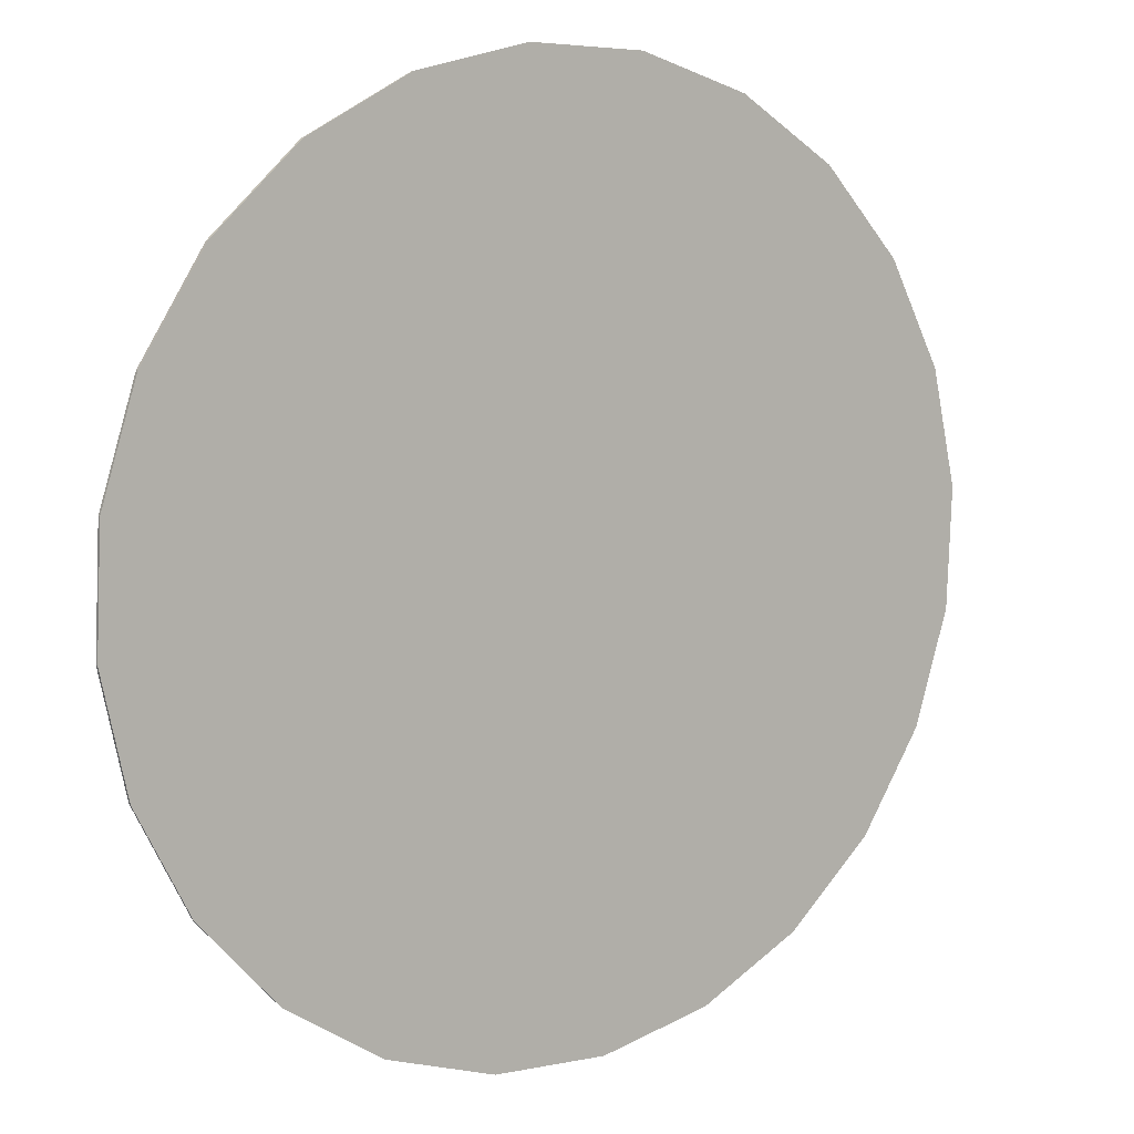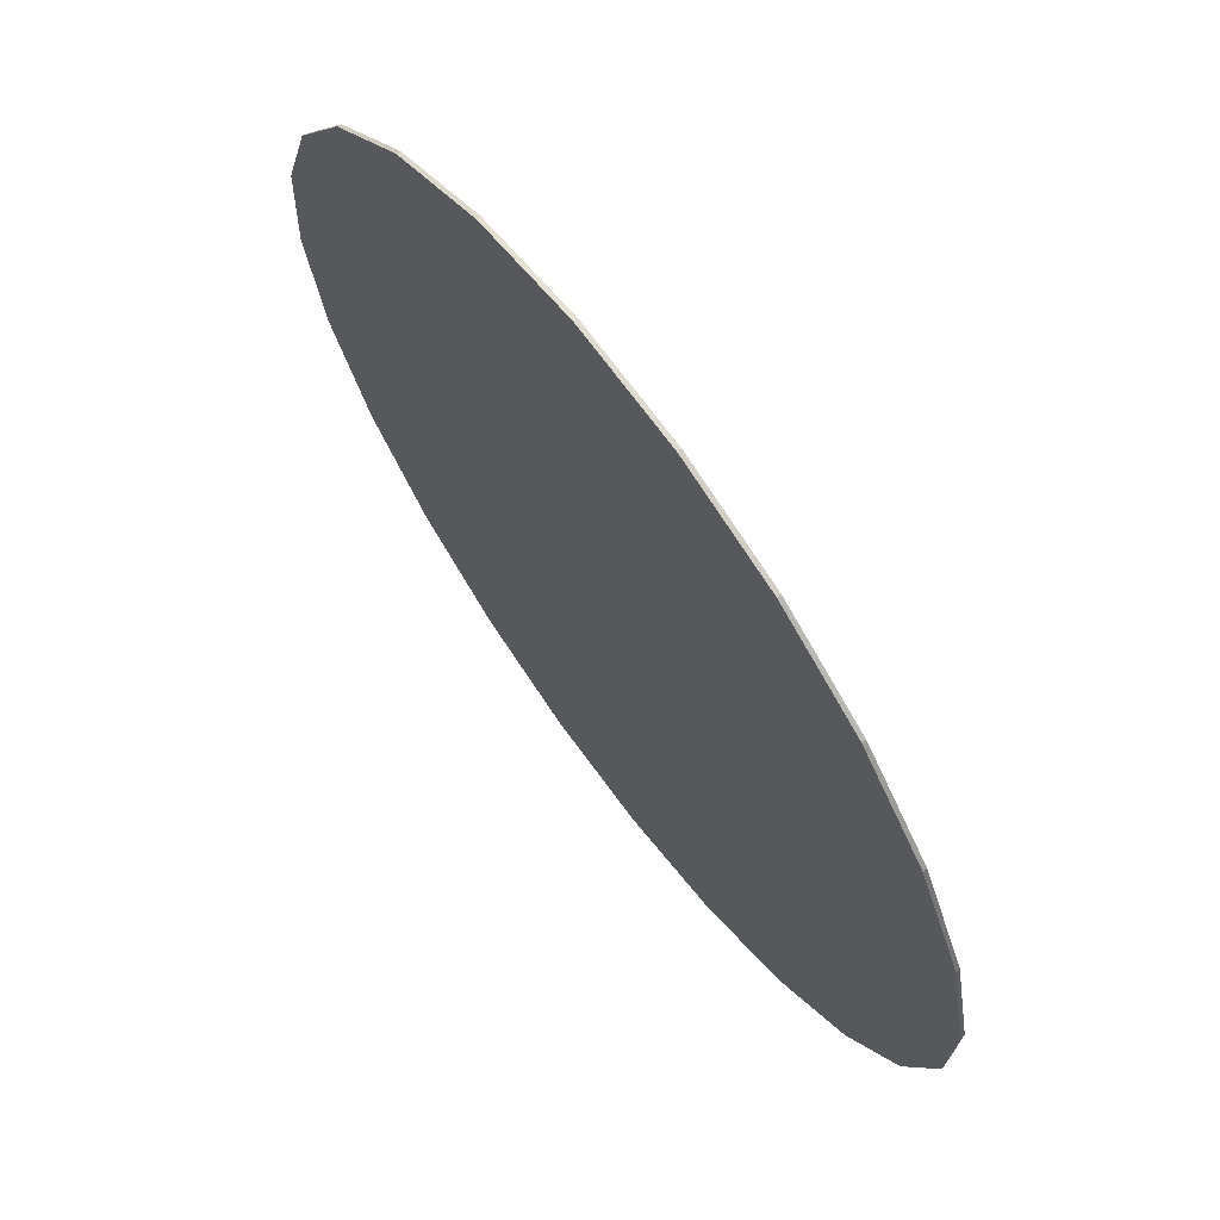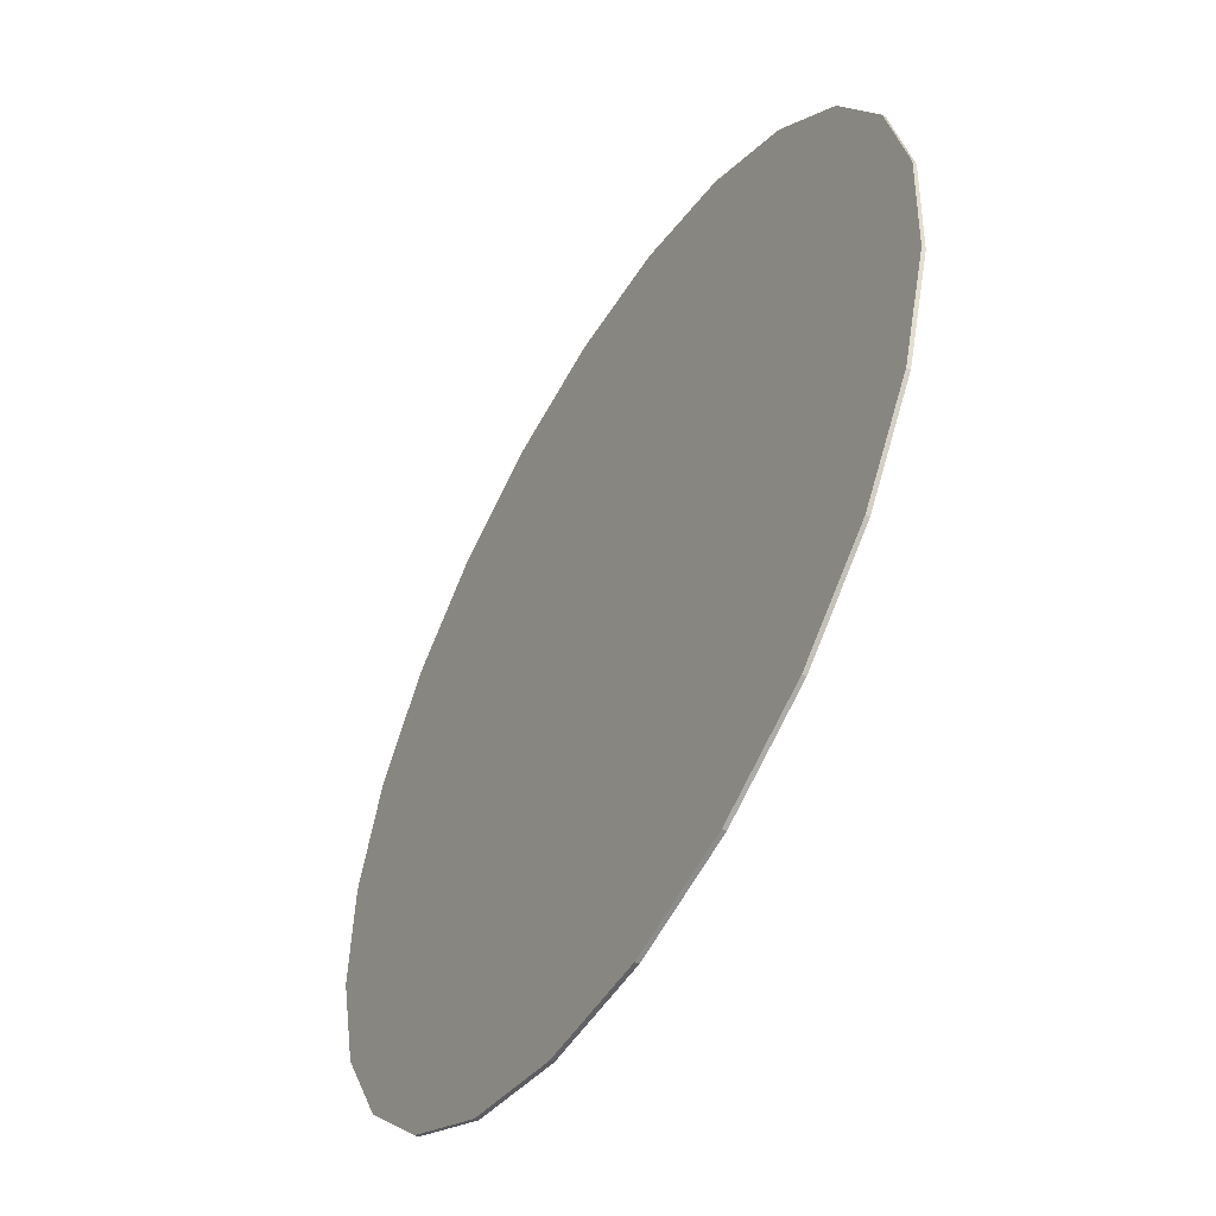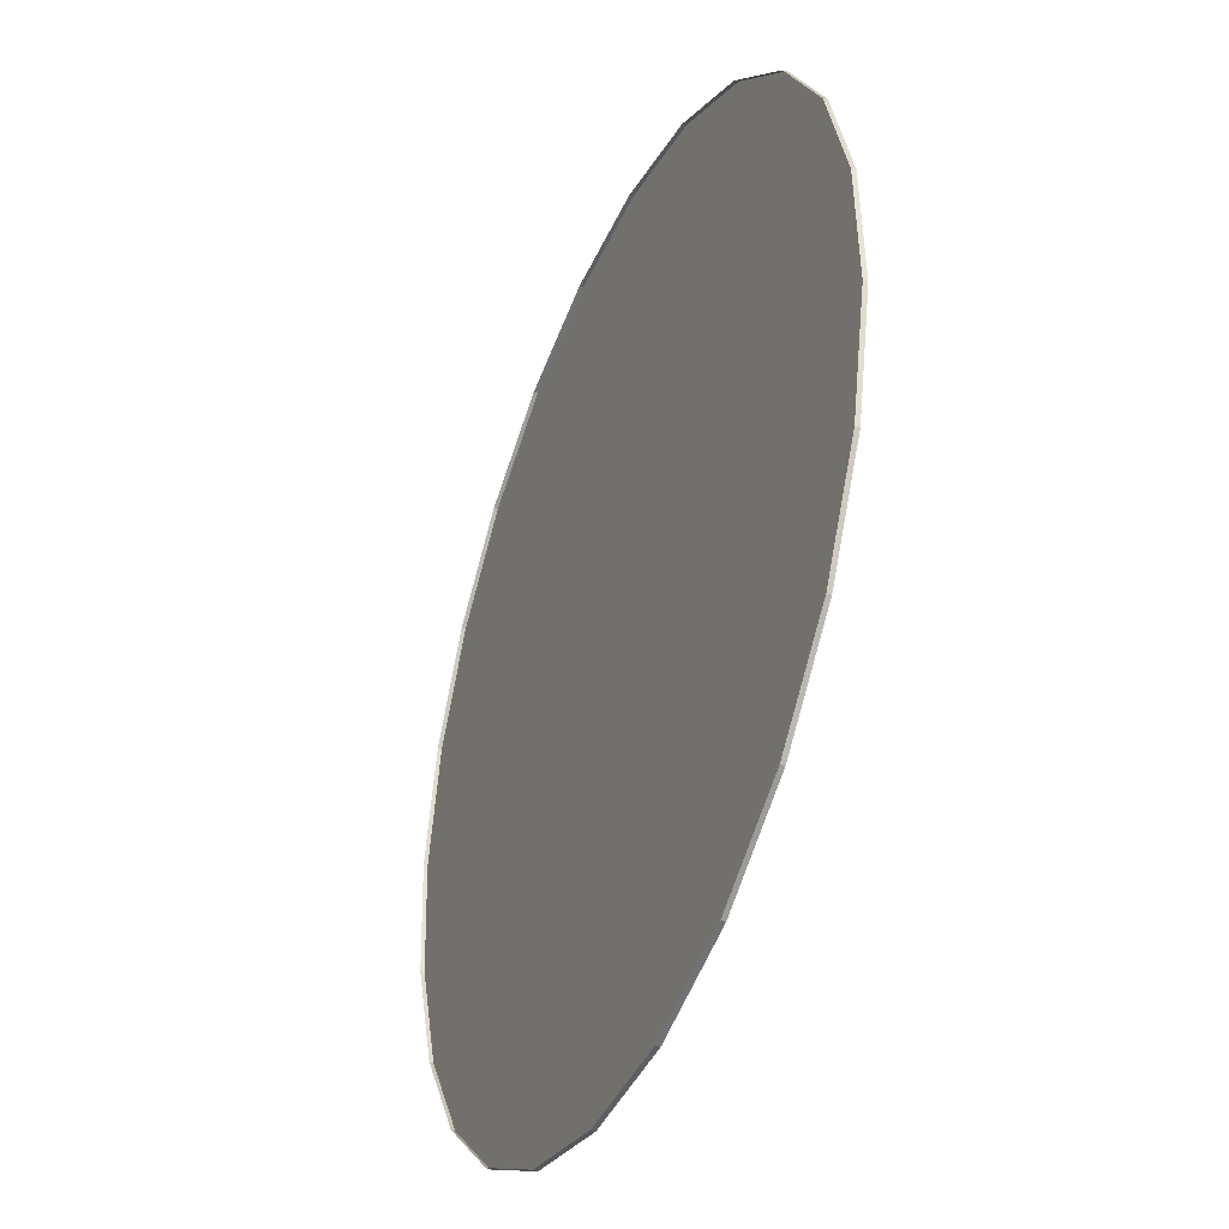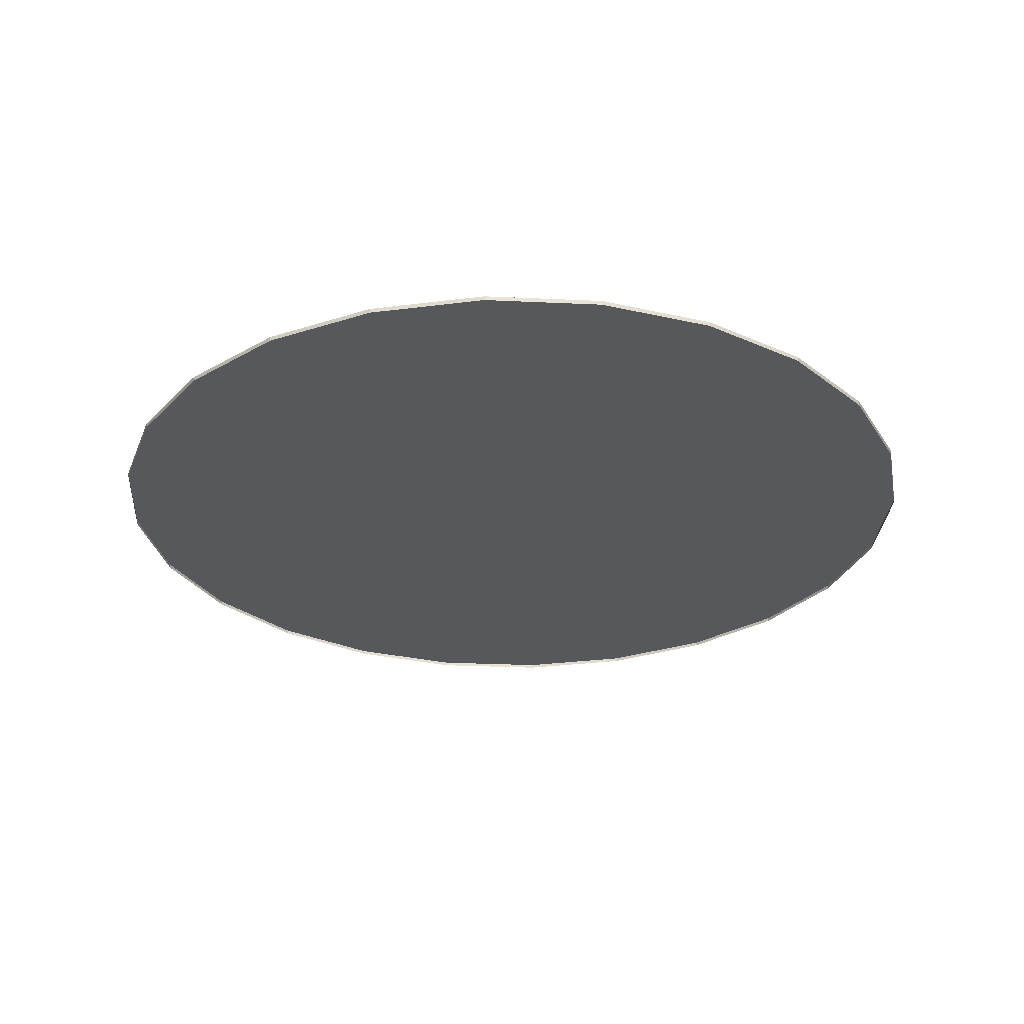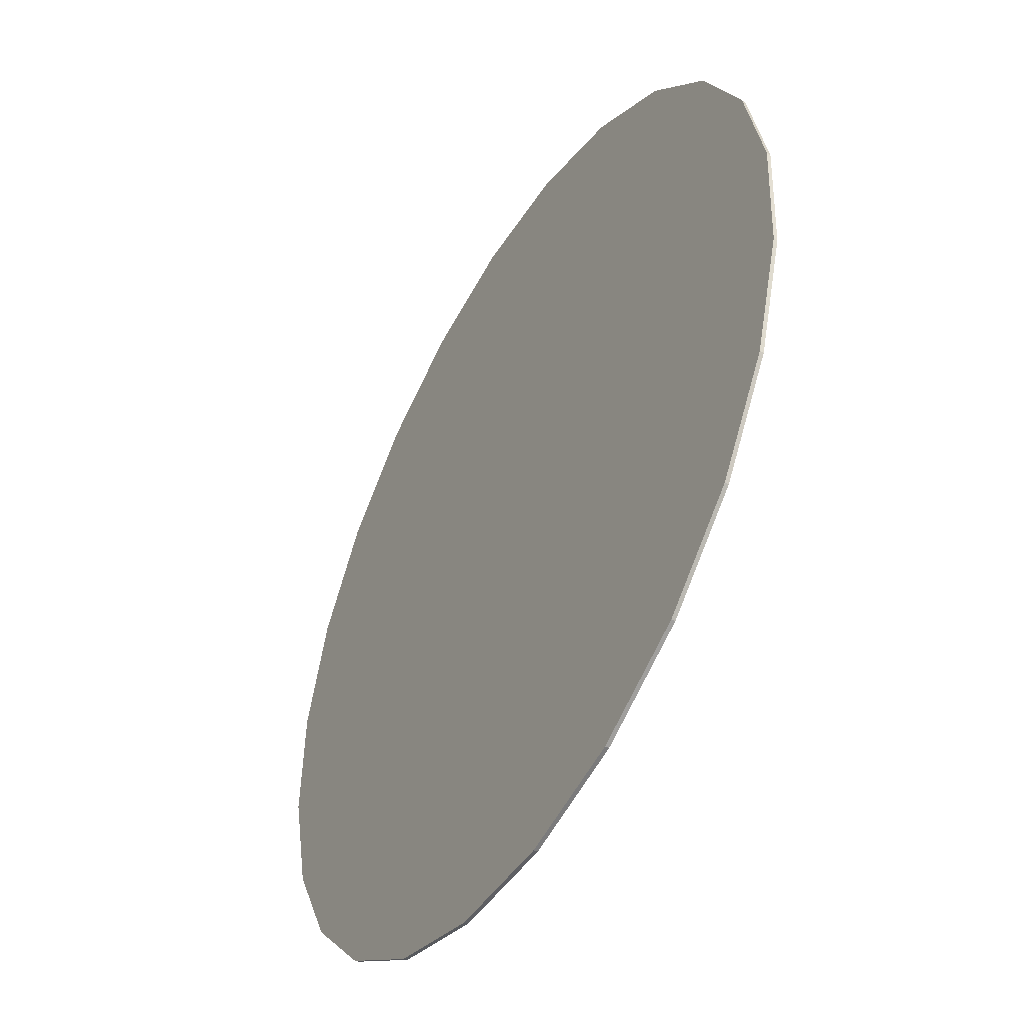
<metadata>
{"format":"obj","ext":"obj","renderer":"f3d","projection":"perspective","resolution":1024,"background":"white","views":[{"elev":8.6,"azim":145.1,"up":"+Z"},{"elev":68.2,"azim":-126.3,"up":"+Z"},{"elev":-52.9,"azim":-120.6,"up":"+Z"},{"elev":-39.0,"azim":67.3,"up":"+Z"},{"elev":-28.3,"azim":23.5,"up":"+Y"},{"elev":-47.2,"azim":-119.9,"up":"+Z"}]}
</metadata>
<code>
o #ID22
v -0.2203 -0.4142 0.4494
v -0.3294 -0.4187 0.3792
v -0.22 -0.4187 0.4488
v -0.3297 -0.4142 0.3796
v -0.3297 -0.4142 0.3796
v -0.2203 -0.4142 0.4494
v -0.3294 -0.4187 0.3792
v -0.22 -0.4187 0.4488
v -0.09641 -0.4187 0.4878
v -0.2203 -0.4142 0.4494
v -0.22 -0.4187 0.4488
v -0.0965 -0.4142 0.4884
v -0.0965 -0.4142 0.4884
v -0.09641 -0.4187 0.4878
v -0.2203 -0.4142 0.4494
v -0.22 -0.4187 0.4488
v -0.2953 -0.4142 -0.4084
v -0.0535 -0.4142 -0.4965
v -0.1802 -0.4142 -0.4684
v -0.391 -0.4142 -0.3208
v 0.07616 -0.4142 -0.4908
v -0.4607 -0.4142 -0.2113
v 0.1999 -0.4142 -0.4518
v 0.3094 -0.4142 -0.382
v -0.4998 -0.4142 -0.08753
v -0.5054 -0.4142 0.04213
v 0.3971 -0.4142 -0.2864
v -0.4773 -0.4142 0.1688
v 0.457 -0.4142 -0.1712
v 0.4851 -0.4142 -0.04453
v -0.4174 -0.4142 0.2839
v 0.4794 -0.4142 0.08512
v -0.3297 -0.4142 0.3796
v -0.2203 -0.4142 0.4494
v 0.4404 -0.4142 0.2089
v -0.0965 -0.4142 0.4884
v 0.3707 -0.4142 0.3184
v 0.03316 -0.4142 0.494
v 0.275 -0.4142 0.406
v 0.1599 -0.4142 0.466
v 0.1599 -0.4142 0.466
v 0.03316 -0.4142 0.494
v 0.275 -0.4142 0.406
v 0.3707 -0.4142 0.3184
v -0.0965 -0.4142 0.4884
v 0.4404 -0.4142 0.2089
v -0.2203 -0.4142 0.4494
v 0.4794 -0.4142 0.08512
v -0.3297 -0.4142 0.3796
v -0.4174 -0.4142 0.2839
v 0.4851 -0.4142 -0.04453
v -0.4773 -0.4142 0.1688
v 0.457 -0.4142 -0.1712
v 0.3971 -0.4142 -0.2864
v -0.5054 -0.4142 0.04213
v 0.3094 -0.4142 -0.382
v -0.4998 -0.4142 -0.08753
v -0.4607 -0.4142 -0.2113
v 0.1999 -0.4142 -0.4518
v 0.07616 -0.4142 -0.4908
v -0.391 -0.4142 -0.3208
v -0.0535 -0.4142 -0.4965
v -0.2953 -0.4142 -0.4084
v -0.1802 -0.4142 -0.4684
v -0.3297 -0.4142 0.3796
v -0.4169 -0.4187 0.2836
v -0.3294 -0.4187 0.3792
v -0.4174 -0.4142 0.2839
v -0.4174 -0.4142 0.2839
v -0.3297 -0.4142 0.3796
v -0.4169 -0.4187 0.2836
v -0.3294 -0.4187 0.3792
v 0.0331 -0.4187 0.4935
v -0.0965 -0.4142 0.4884
v -0.09641 -0.4187 0.4878
v 0.03316 -0.4142 0.494
v 0.03316 -0.4142 0.494
v 0.0331 -0.4187 0.4935
v -0.0965 -0.4142 0.4884
v -0.09641 -0.4187 0.4878
v 0.3094 -0.4142 -0.382
v 0.3966 -0.4187 -0.286
v 0.309 -0.4187 -0.3816
v 0.3971 -0.4142 -0.2864
v 0.3971 -0.4142 -0.2864
v 0.3094 -0.4142 -0.382
v 0.3966 -0.4187 -0.286
v 0.309 -0.4187 -0.3816
v 0.1999 -0.4142 -0.4518
v 0.309 -0.4187 -0.3816
v 0.1997 -0.4187 -0.4512
v 0.3094 -0.4142 -0.382
v 0.3094 -0.4142 -0.382
v 0.1999 -0.4142 -0.4518
v 0.309 -0.4187 -0.3816
v 0.1997 -0.4187 -0.4512
v 0.1999 -0.4142 -0.4518
v 0.07604 -0.4187 -0.4902
v 0.07616 -0.4142 -0.4908
v 0.1997 -0.4187 -0.4512
v 0.1997 -0.4187 -0.4512
v 0.1999 -0.4142 -0.4518
v 0.07604 -0.4187 -0.4902
v 0.07616 -0.4142 -0.4908
v 0.07616 -0.4142 -0.4908
v -0.05346 -0.4187 -0.4959
v -0.0535 -0.4142 -0.4965
v 0.07604 -0.4187 -0.4902
v 0.07604 -0.4187 -0.4902
v 0.07616 -0.4142 -0.4908
v -0.05346 -0.4187 -0.4959
v -0.0535 -0.4142 -0.4965
v -0.0535 -0.4142 -0.4965
v -0.18 -0.4187 -0.4678
v -0.1802 -0.4142 -0.4684
v -0.05346 -0.4187 -0.4959
v -0.05346 -0.4187 -0.4959
v -0.0535 -0.4142 -0.4965
v -0.18 -0.4187 -0.4678
v -0.1802 -0.4142 -0.4684
v -0.1802 -0.4142 -0.4684
v -0.295 -0.4187 -0.4079
v -0.2953 -0.4142 -0.4084
v -0.18 -0.4187 -0.4678
v -0.18 -0.4187 -0.4678
v -0.1802 -0.4142 -0.4684
v -0.295 -0.4187 -0.4079
v -0.2953 -0.4142 -0.4084
v -0.2953 -0.4142 -0.4084
v -0.3906 -0.4187 -0.3204
v -0.391 -0.4142 -0.3208
v -0.295 -0.4187 -0.4079
v -0.295 -0.4187 -0.4079
v -0.2953 -0.4142 -0.4084
v -0.3906 -0.4187 -0.3204
v -0.391 -0.4142 -0.3208
v -0.391 -0.4142 -0.3208
v -0.4602 -0.4187 -0.211
v -0.4607 -0.4142 -0.2113
v -0.3906 -0.4187 -0.3204
v -0.3906 -0.4187 -0.3204
v -0.391 -0.4142 -0.3208
v -0.4602 -0.4187 -0.211
v -0.4607 -0.4142 -0.2113
v -0.4998 -0.4142 -0.08753
v -0.4602 -0.4187 -0.211
v -0.4992 -0.4187 -0.08742
v -0.4607 -0.4142 -0.2113
v -0.4607 -0.4142 -0.2113
v -0.4998 -0.4142 -0.08753
v -0.4602 -0.4187 -0.211
v -0.4992 -0.4187 -0.08742
v -0.5054 -0.4142 0.04213
v -0.4992 -0.4187 -0.08742
v -0.5048 -0.4187 0.04208
v -0.4998 -0.4142 -0.08753
v -0.4998 -0.4142 -0.08753
v -0.5054 -0.4142 0.04213
v -0.4992 -0.4187 -0.08742
v -0.5048 -0.4187 0.04208
v -0.4773 -0.4142 0.1688
v -0.5048 -0.4187 0.04208
v -0.4768 -0.4187 0.1686
v -0.5054 -0.4142 0.04213
v -0.5054 -0.4142 0.04213
v -0.4773 -0.4142 0.1688
v -0.5048 -0.4187 0.04208
v -0.4768 -0.4187 0.1686
v -0.4174 -0.4142 0.2839
v -0.4768 -0.4187 0.1686
v -0.4169 -0.4187 0.2836
v -0.4773 -0.4142 0.1688
v -0.4773 -0.4142 0.1688
v -0.4174 -0.4142 0.2839
v -0.4768 -0.4187 0.1686
v -0.4169 -0.4187 0.2836
v 0.1596 -0.4187 0.4654
v 0.03316 -0.4142 0.494
v 0.0331 -0.4187 0.4935
v 0.1599 -0.4142 0.466
v 0.1599 -0.4142 0.466
v 0.1596 -0.4187 0.4654
v 0.03316 -0.4142 0.494
v 0.0331 -0.4187 0.4935
v 0.2746 -0.4187 0.4055
v 0.1599 -0.4142 0.466
v 0.1596 -0.4187 0.4654
v 0.275 -0.4142 0.406
v 0.275 -0.4142 0.406
v 0.2746 -0.4187 0.4055
v 0.1599 -0.4142 0.466
v 0.1596 -0.4187 0.4654
v 0.3702 -0.4187 0.318
v 0.275 -0.4142 0.406
v 0.2746 -0.4187 0.4055
v 0.3707 -0.4142 0.3184
v 0.3707 -0.4142 0.3184
v 0.3702 -0.4187 0.318
v 0.275 -0.4142 0.406
v 0.2746 -0.4187 0.4055
v 0.4398 -0.4187 0.2087
v 0.3707 -0.4142 0.3184
v 0.3702 -0.4187 0.318
v 0.4404 -0.4142 0.2089
v 0.4404 -0.4142 0.2089
v 0.4398 -0.4187 0.2087
v 0.3707 -0.4142 0.3184
v 0.3702 -0.4187 0.318
v 0.4794 -0.4142 0.08512
v 0.4398 -0.4187 0.2087
v 0.4788 -0.4187 0.08503
v 0.4404 -0.4142 0.2089
v 0.4404 -0.4142 0.2089
v 0.4794 -0.4142 0.08512
v 0.4398 -0.4187 0.2087
v 0.4788 -0.4187 0.08503
v 0.4851 -0.4142 -0.04453
v 0.4788 -0.4187 0.08503
v 0.4845 -0.4187 -0.04448
v 0.4794 -0.4142 0.08512
v 0.4794 -0.4142 0.08512
v 0.4851 -0.4142 -0.04453
v 0.4788 -0.4187 0.08503
v 0.4845 -0.4187 -0.04448
v 0.457 -0.4142 -0.1712
v 0.4845 -0.4187 -0.04448
v 0.4564 -0.4187 -0.171
v 0.4851 -0.4142 -0.04453
v 0.4851 -0.4142 -0.04453
v 0.457 -0.4142 -0.1712
v 0.4845 -0.4187 -0.04448
v 0.4564 -0.4187 -0.171
v 0.3971 -0.4142 -0.2864
v 0.4564 -0.4187 -0.171
v 0.3966 -0.4187 -0.286
v 0.457 -0.4142 -0.1712
v 0.457 -0.4142 -0.1712
v 0.3971 -0.4142 -0.2864
v 0.4564 -0.4187 -0.171
v 0.3966 -0.4187 -0.286
f 1 2 3
f 2 1 4
f 9 10 11
f 10 9 12
f 17 18 19
f 18 17 20
f 18 20 21
f 21 20 22
f 21 22 23
f 23 22 24
f 24 22 25
f 24 25 26
f 24 26 27
f 27 26 28
f 27 28 29
f 29 28 30
f 30 28 31
f 30 31 32
f 32 31 33
f 32 33 34
f 32 34 35
f 35 34 36
f 35 36 37
f 37 36 38
f 37 38 39
f 39 38 40
f 65 66 67
f 66 65 68
f 73 74 75
f 74 73 76
f 81 82 83
f 82 81 84
f 89 90 91
f 90 89 92
f 97 98 99
f 98 97 100
f 105 106 107
f 106 105 108
f 113 114 115
f 114 113 116
f 121 122 123
f 122 121 124
f 129 130 131
f 130 129 132
f 137 138 139
f 138 137 140
f 145 146 147
f 146 145 148
f 153 154 155
f 154 153 156
f 161 162 163
f 162 161 164
f 169 170 171
f 170 169 172
f 177 178 179
f 178 177 180
f 185 186 187
f 186 185 188
f 193 194 195
f 194 193 196
f 201 202 203
f 202 201 204
f 209 210 211
f 210 209 212
f 217 218 219
f 218 217 220
f 225 226 227
f 226 225 228
f 233 234 235
f 234 233 236
f 5 6 7
f 8 7 6
f 13 14 15
f 16 15 14
f 41 42 43
f 43 42 44
f 42 45 44
f 44 45 46
f 45 47 46
f 46 47 48
f 47 49 48
f 49 50 48
f 48 50 51
f 50 52 51
f 51 52 53
f 53 52 54
f 52 55 54
f 54 55 56
f 55 57 56
f 57 58 56
f 56 58 59
f 59 58 60
f 58 61 60
f 60 61 62
f 61 63 62
f 64 62 63
f 69 70 71
f 72 71 70
f 77 78 79
f 80 79 78
f 85 86 87
f 88 87 86
f 93 94 95
f 96 95 94
f 101 102 103
f 104 103 102
f 109 110 111
f 112 111 110
f 117 118 119
f 120 119 118
f 125 126 127
f 128 127 126
f 133 134 135
f 136 135 134
f 141 142 143
f 144 143 142
f 149 150 151
f 152 151 150
f 157 158 159
f 160 159 158
f 165 166 167
f 168 167 166
f 173 174 175
f 176 175 174
f 181 182 183
f 184 183 182
f 189 190 191
f 192 191 190
f 197 198 199
f 200 199 198
f 205 206 207
f 208 207 206
f 213 214 215
f 216 215 214
f 221 222 223
f 224 223 222
f 229 230 231
f 232 231 230
f 237 238 239
f 240 239 238

</code>
